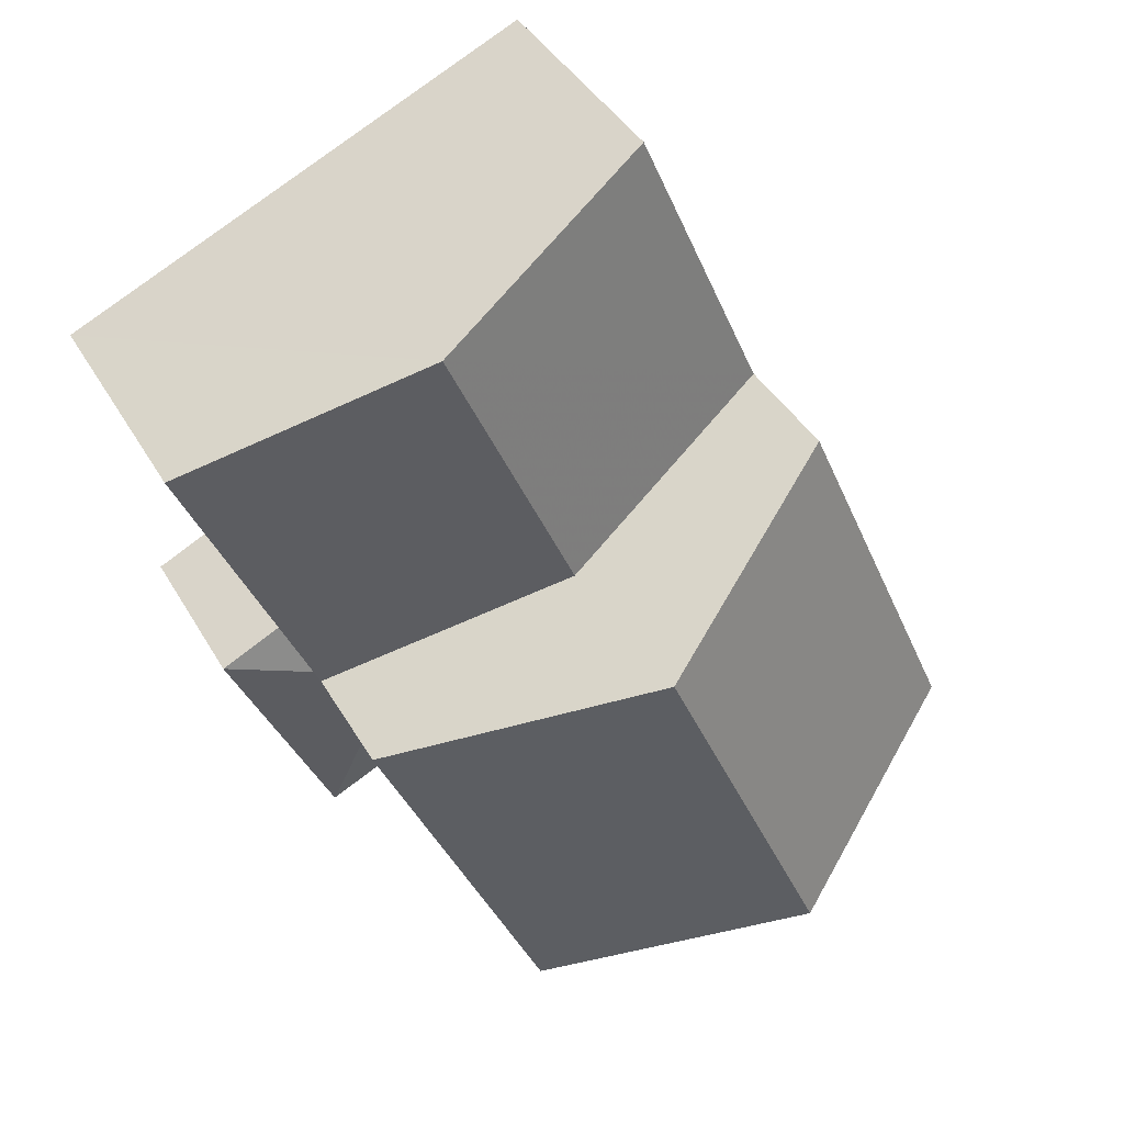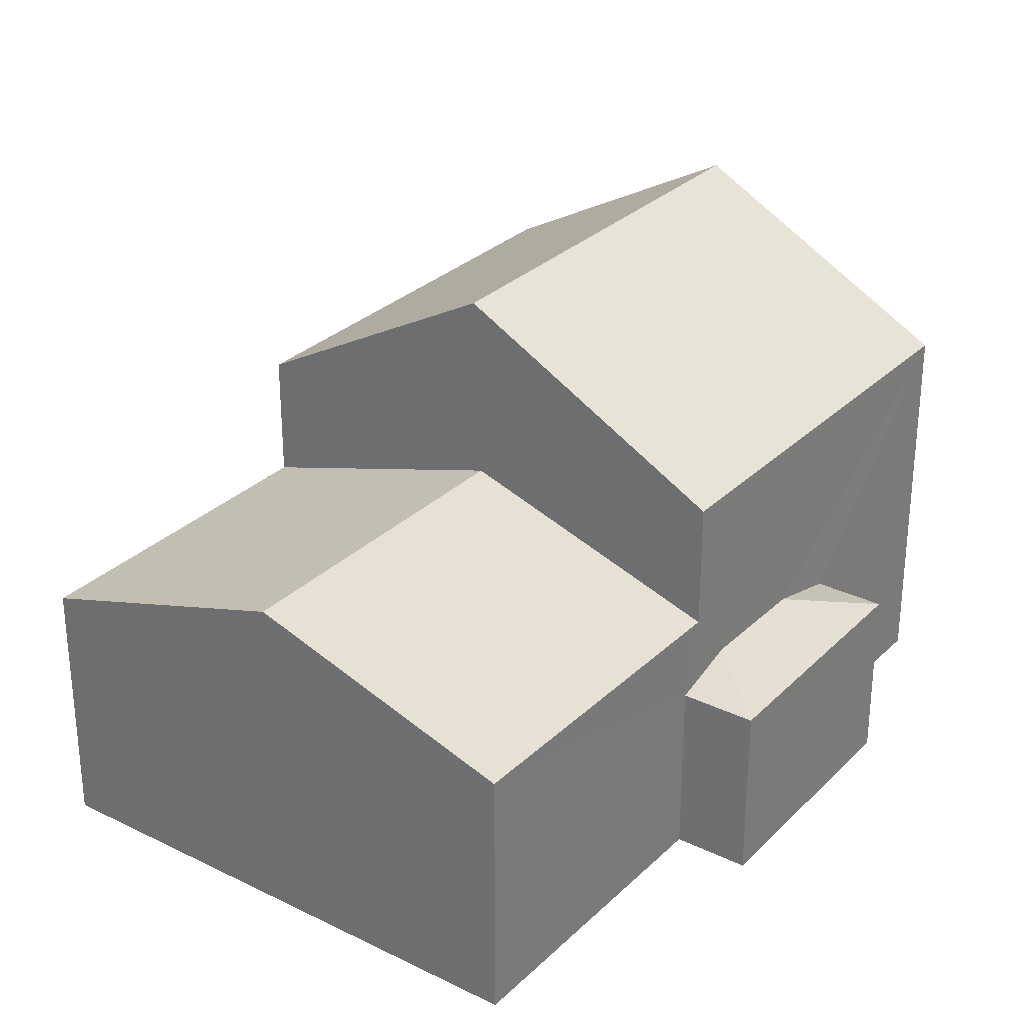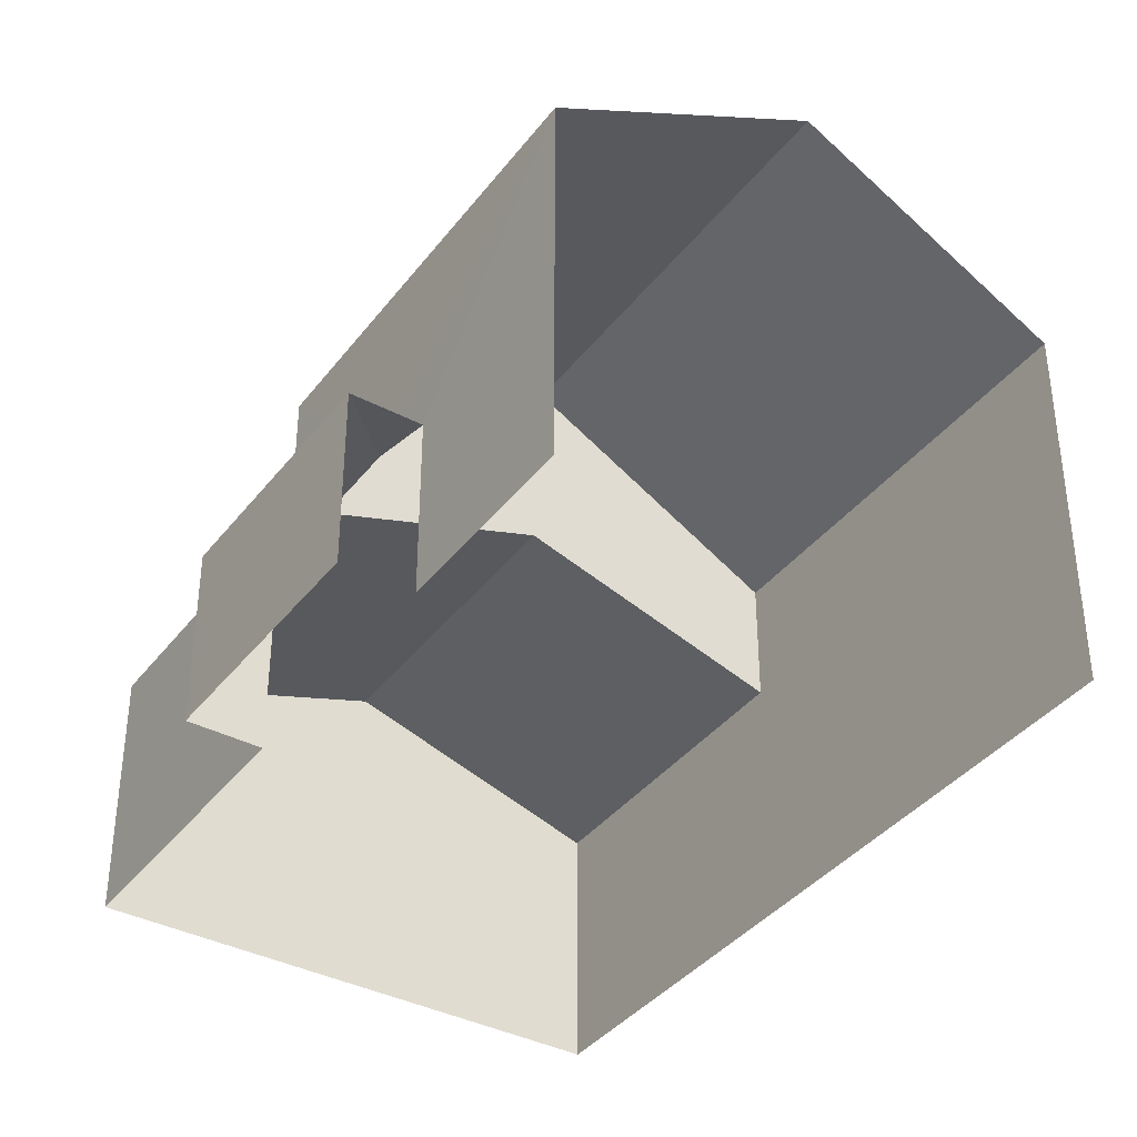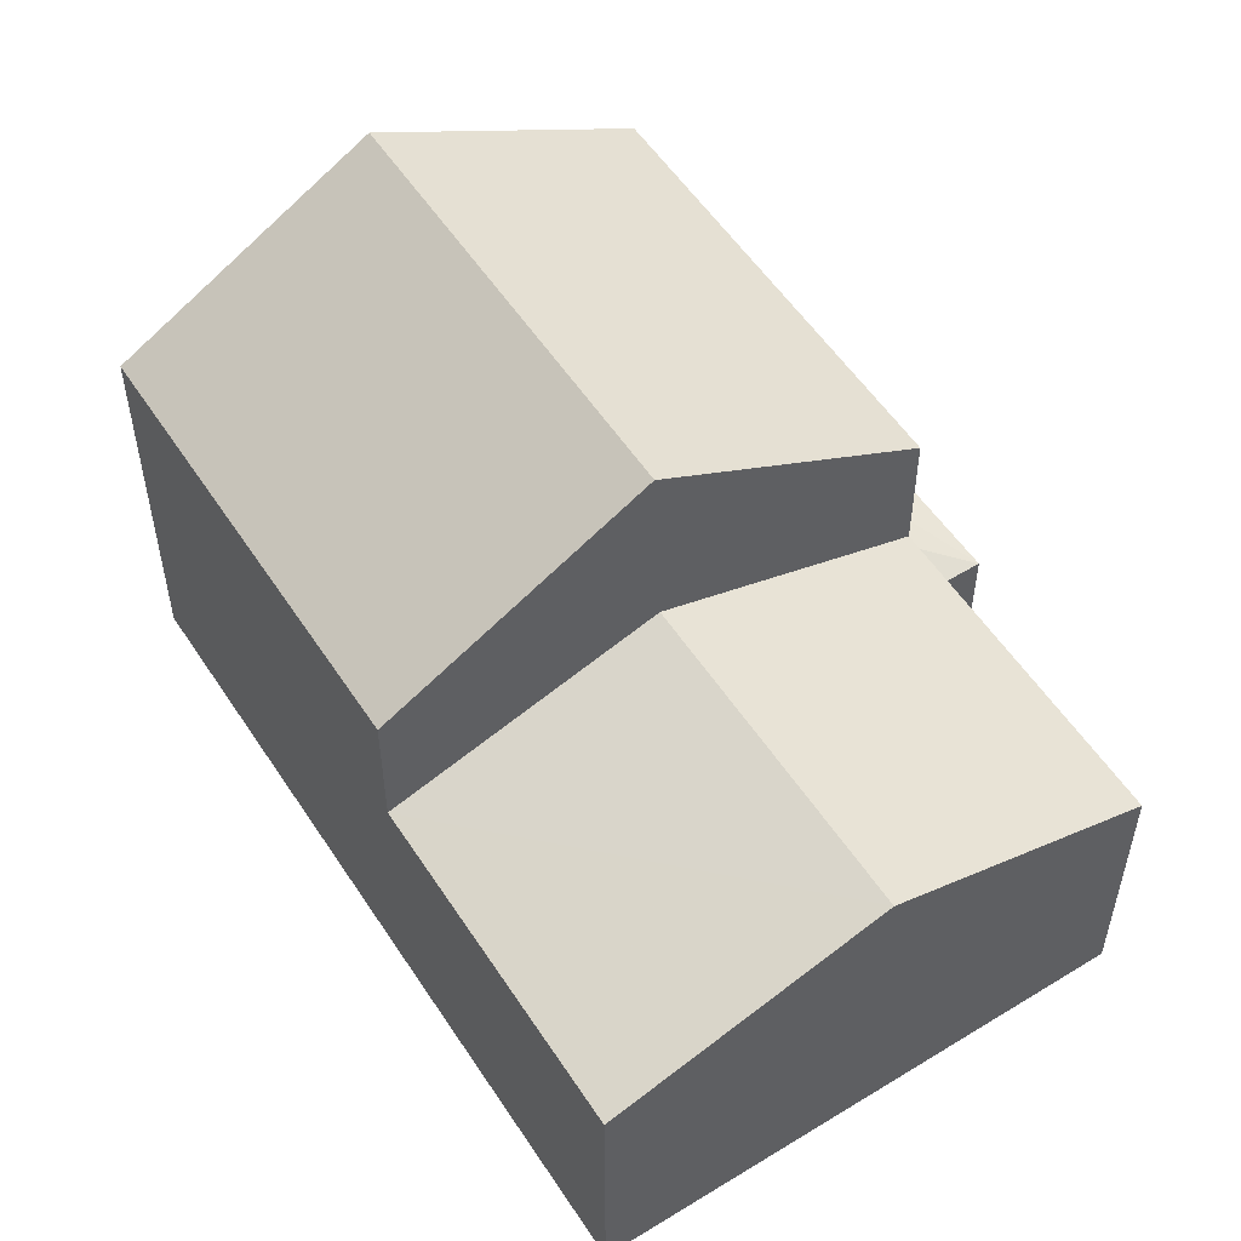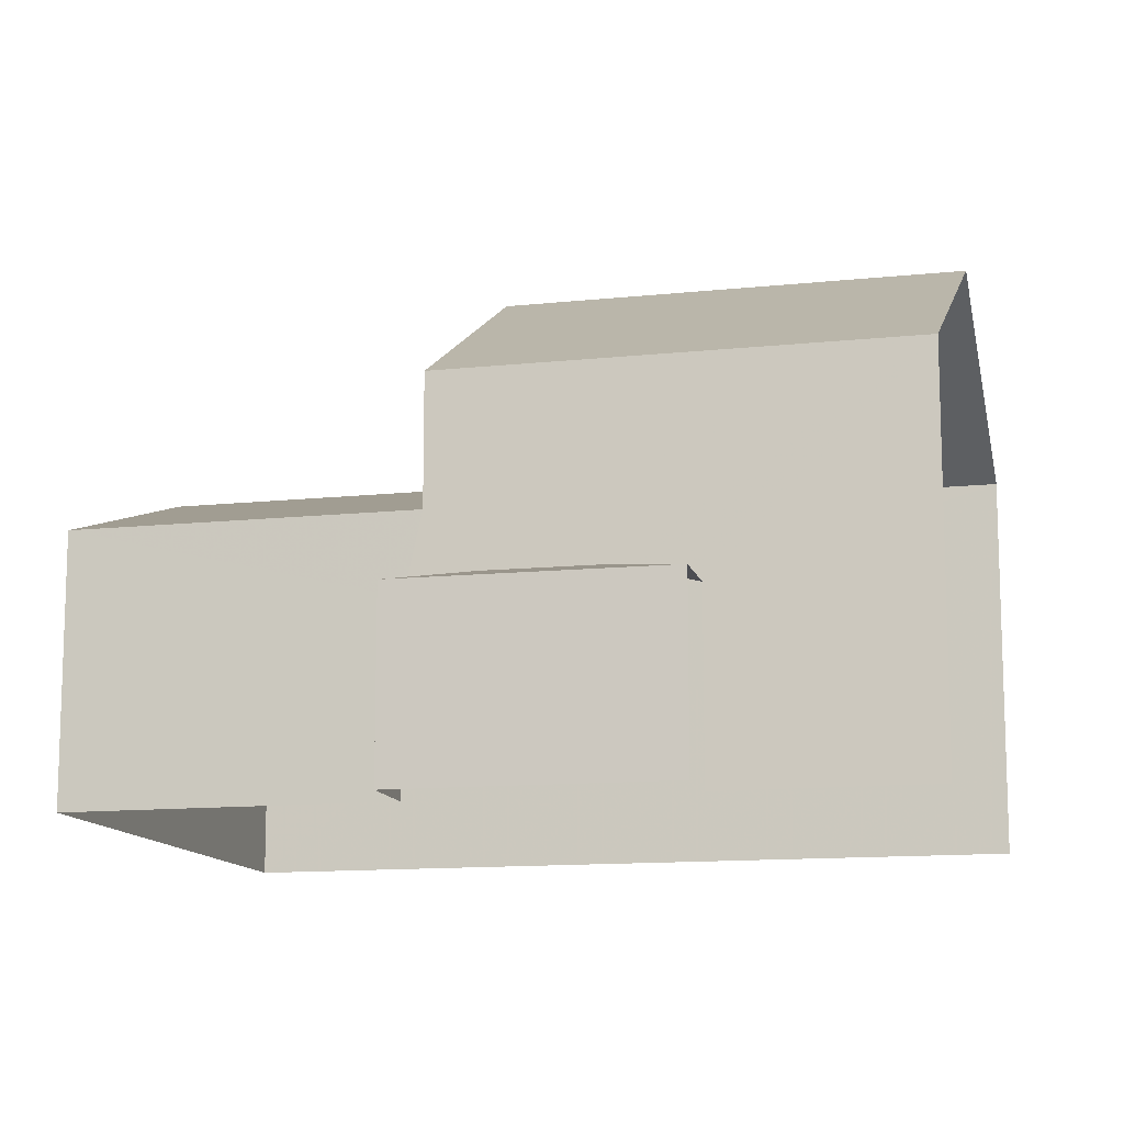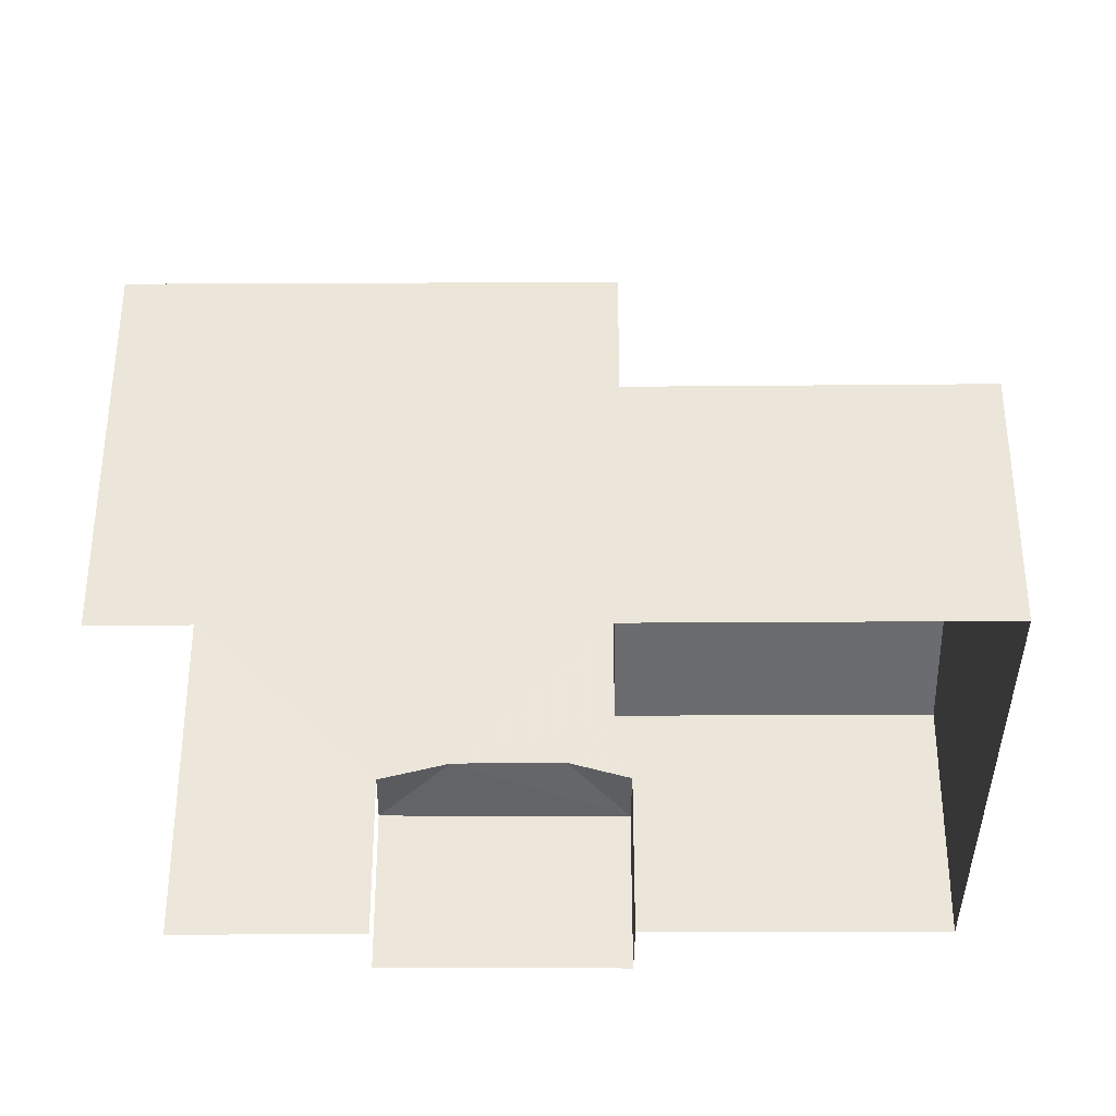
<metadata>
{"format":"obj","ext":"obj","renderer":"f3d","projection":"perspective","resolution":1024,"background":"white","views":[{"elev":40.9,"azim":-27.6,"up":"+Y"},{"elev":29.8,"azim":-120.2,"up":"+Z"},{"elev":-37.9,"azim":-9.4,"up":"+Z"},{"elev":54.8,"azim":170.9,"up":"+Z"},{"elev":-12.4,"azim":-52.4,"up":"+Z"},{"elev":-36.3,"azim":114.0,"up":"+Z"}]}
</metadata>
<code>
v -2.235e+05 -1.269e+05 19.02
v -2.235e+05 -1.269e+05 19.02
v -2.235e+05 -1.269e+05 19.02
v -2.235e+05 -1.269e+05 19.02
v -2.235e+05 -1.269e+05 19.02
v -2.235e+05 -1.269e+05 19.02
v -2.235e+05 -1.269e+05 19.02
v -2.235e+05 -1.269e+05 19.02
v -2.235e+05 -1.269e+05 24.61
v -2.235e+05 -1.269e+05 24.61
v -2.235e+05 -1.269e+05 23.23
v -2.235e+05 -1.269e+05 23.23
v -2.235e+05 -1.269e+05 27.67
v -2.235e+05 -1.269e+05 25.29
v -2.235e+05 -1.269e+05 27.67
v -2.235e+05 -1.269e+05 25.29
v -2.235e+05 -1.269e+05 23.23
v -2.235e+05 -1.269e+05 23.23
v -2.235e+05 -1.269e+05 21.95
v -2.235e+05 -1.269e+05 22.27
v -2.235e+05 -1.269e+05 21.95
v -2.235e+05 -1.269e+05 25.29
v -2.235e+05 -1.269e+05 25.29
v -2.235e+05 -1.269e+05 21.95
v -2.235e+05 -1.269e+05 22.27
v -2.235e+05 -1.269e+05 21.95
f 1 2 3
f 3 4 5
f 1 6 2
f 7 8 5
f 8 1 5
f 5 1 3
f 5 21 7
f 5 19 21
f 22 4 16
f 22 16 13
f 4 3 16
f 9 10 11
f 12 9 11
f 13 14 15
f 13 16 14
f 17 18 10
f 9 17 10
f 19 20 21
f 15 22 13
f 15 23 22
f 20 24 21
f 20 25 24
f 25 26 24
f 21 8 7
f 21 24 8
f 5 4 19
f 1 26 6
f 4 22 19
f 22 20 19
f 20 12 25
f 6 26 11
f 23 20 22
f 25 12 26
f 26 12 11
f 20 23 12
f 18 2 10
f 2 6 10
f 6 11 10
f 1 8 24
f 26 1 24
f 14 17 9
f 14 9 15
f 9 23 15
f 9 12 23
f 2 17 3
f 3 17 16
f 2 18 17
f 16 17 14

</code>
